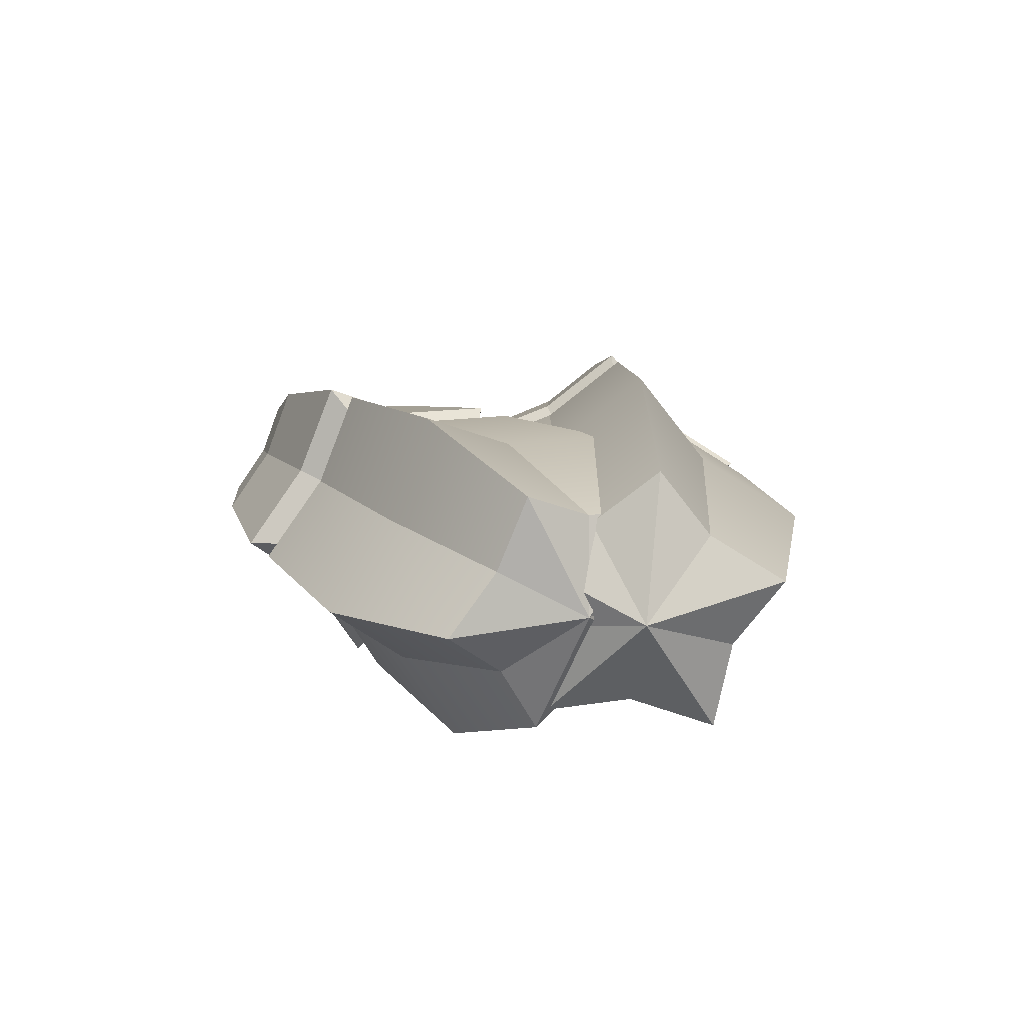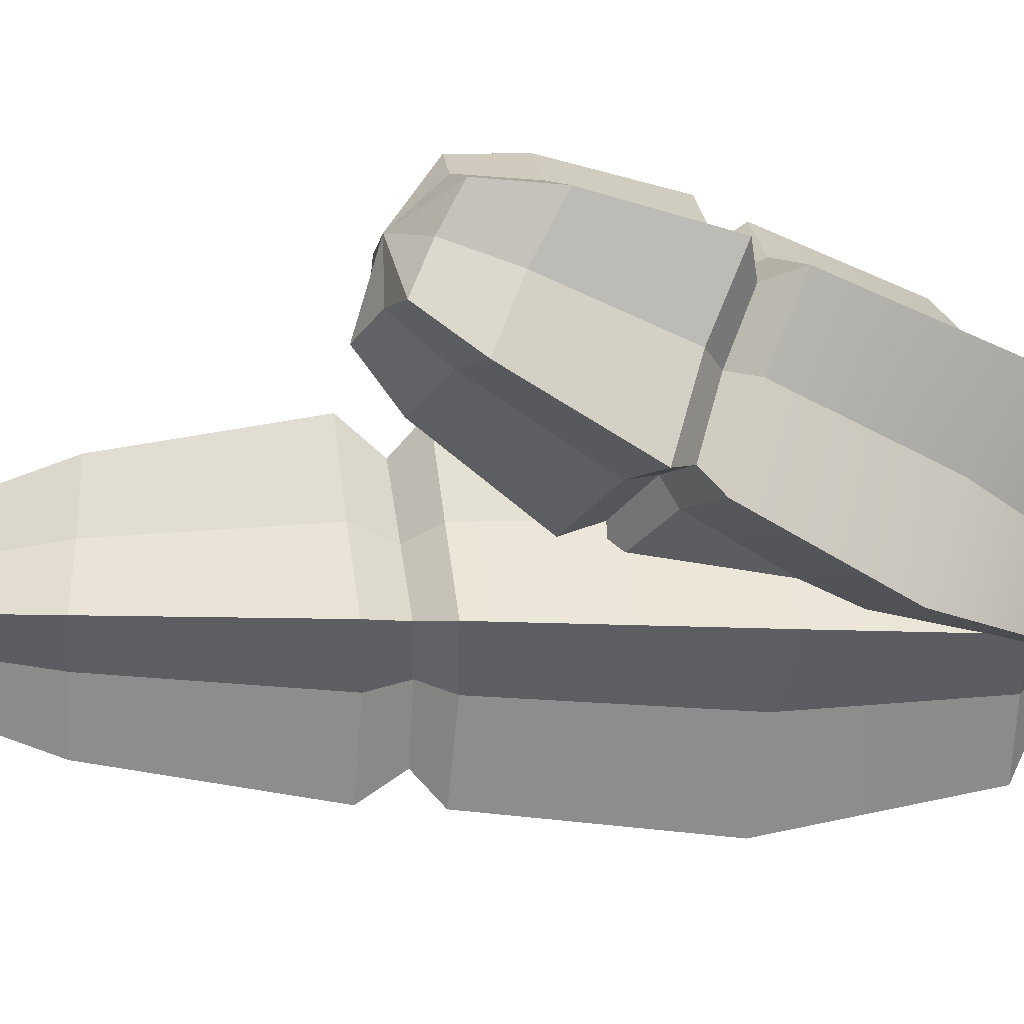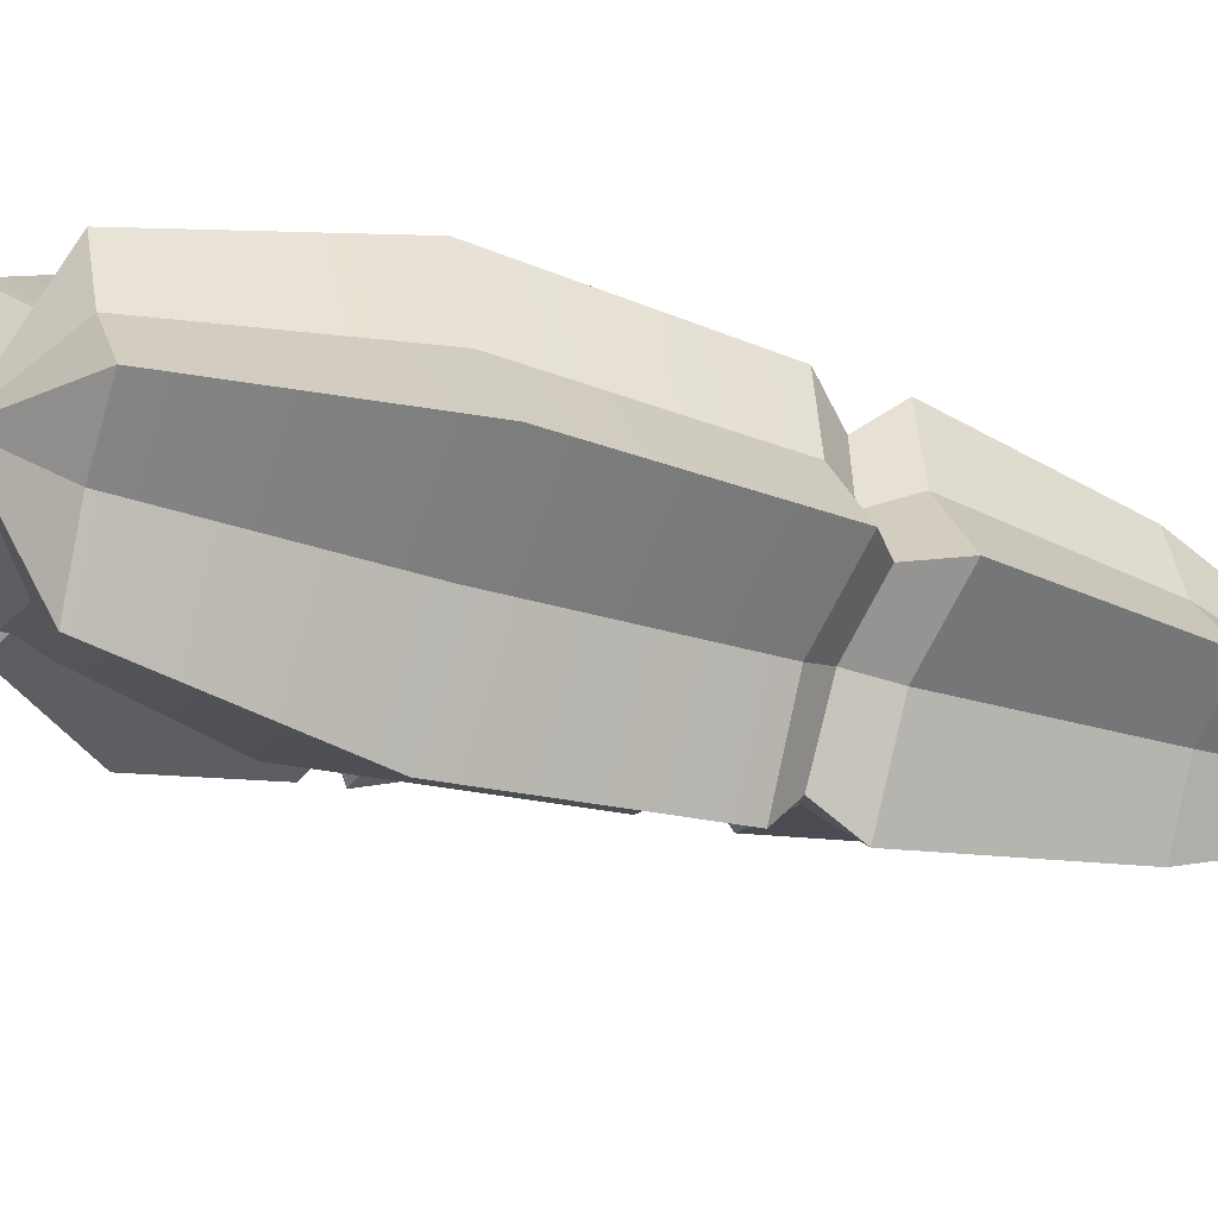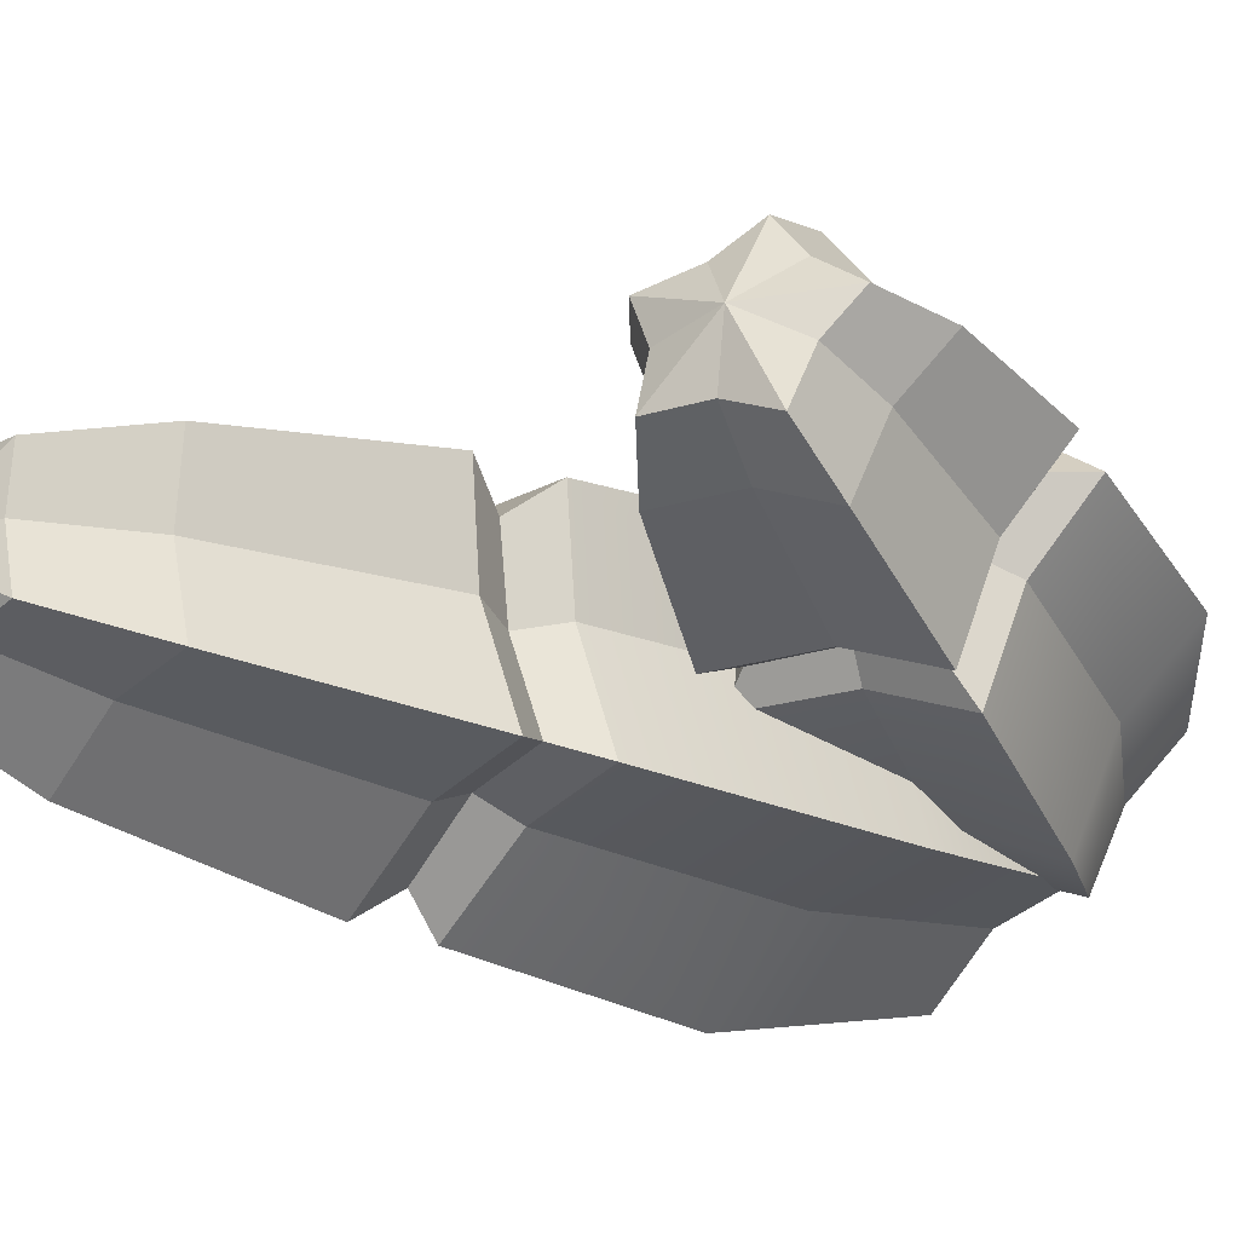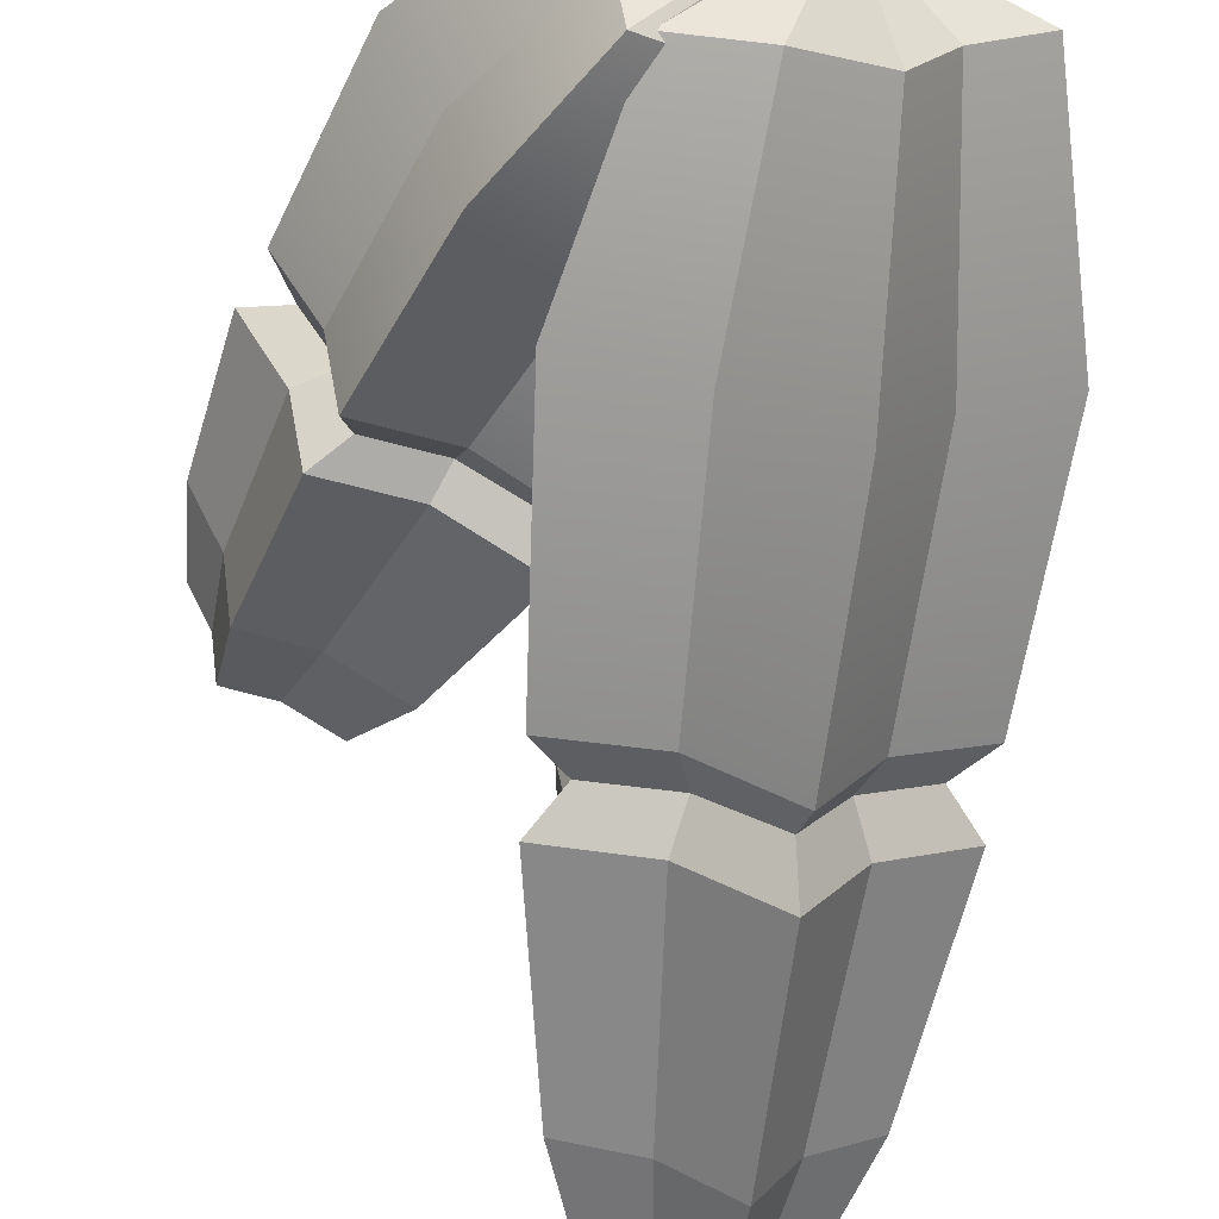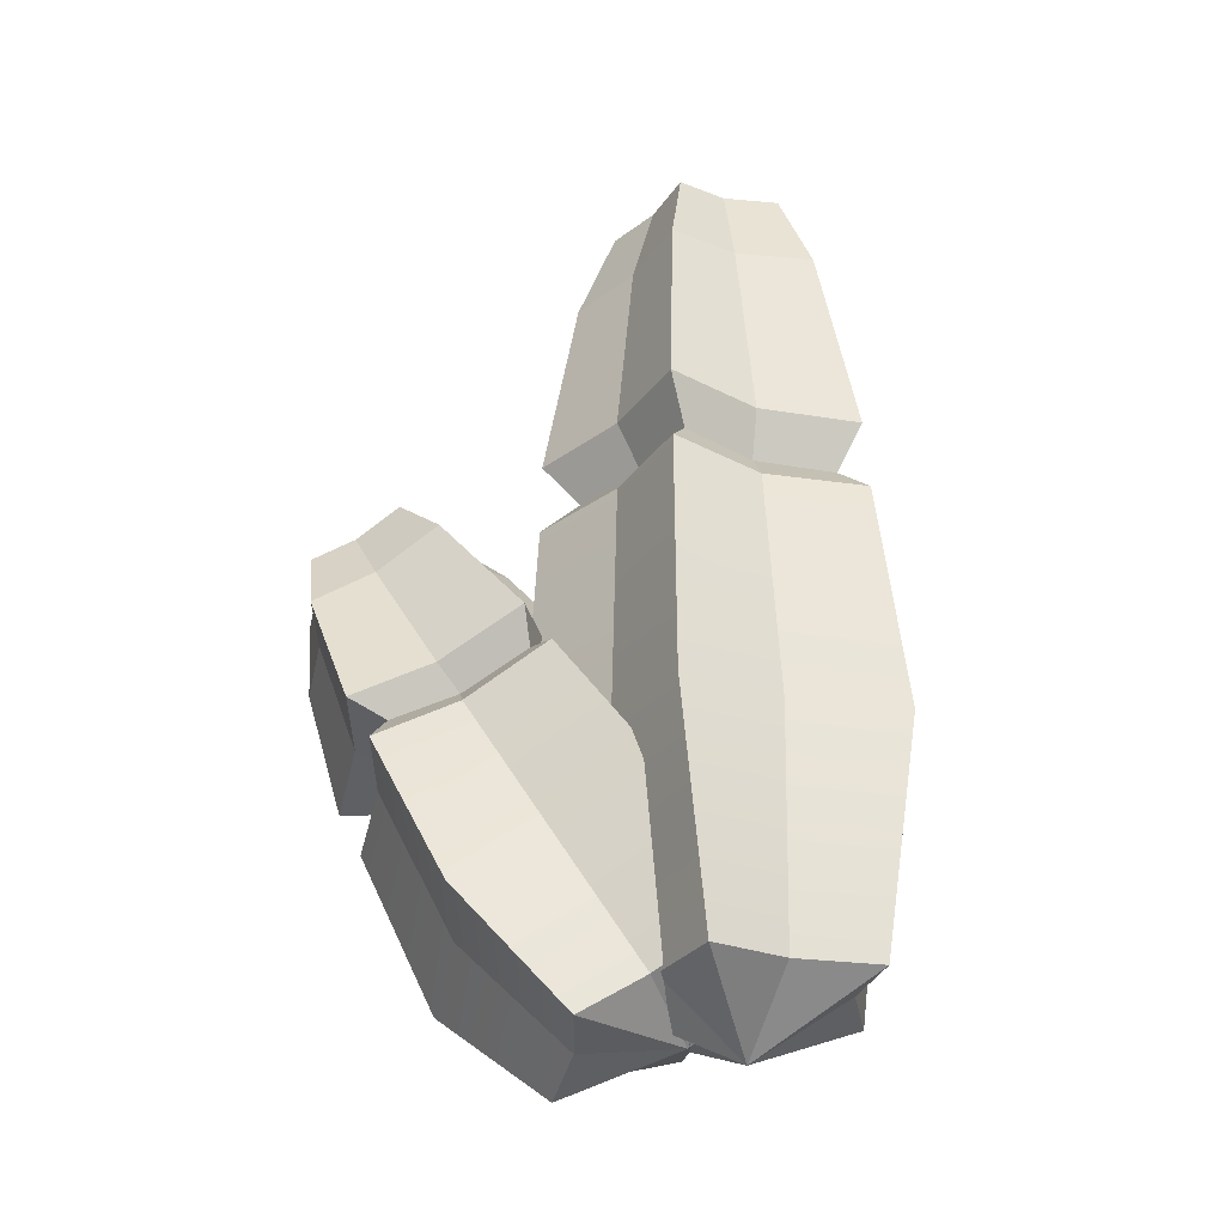
<metadata>
{"format":"obj","ext":"obj","renderer":"f3d","projection":"perspective","resolution":1024,"background":"white","views":[{"elev":-76.6,"azim":17.9,"up":"+Y"},{"elev":-28.3,"azim":-91.6,"up":"+Z"},{"elev":-26.6,"azim":65.8,"up":"+Z"},{"elev":-21.6,"azim":-128.3,"up":"+Z"},{"elev":-68.6,"azim":-3.2,"up":"+Z"},{"elev":-31.4,"azim":39.4,"up":"+Y"}]}
</metadata>
<code>
v 15.86 83.46 10.43
v 19.46 82.1 0.3314
v 26.91 81.63 -8.643
v 17.61 80.55 -15
v 11.66 80.08 -25.27
v 2.222 79.64 -18.33
v -8.789 79.75 -16.39
v -5.426 81.33 -5.068
v -6.214 83.09 5.626
v 5.211 83.26 6.436
v 13.76 119 9.701
v 17.32 119.3 -0.1936
v 24.73 119.8 -9.015
v 15.85 119.3 -15.2
v 10.35 119 -25.24
v 1.147 118.4 -18.44
v -9.504 117.7 -16.54
v -6.477 117.8 -5.421
v -7.393 117.7 5.053
v 3.527 118.5 5.841
v 11.15 133.1 4.161
v 13.68 133.3 -2.874
v 5.732 137.4 -7.906
v 18.95 133.7 -9.144
v 12.64 133.3 -13.54
v 8.734 133.2 -20.67
v 2.194 132.7 -15.84
v -5.375 132.2 -14.49
v -3.226 132.3 -6.588
v -3.881 132.1 0.8584
v 3.874 132.6 1.424
v 21.37 9.617 -14.41
v 15.54 9.872 -24.83
v 5.78 9.769 -17.64
v -5.582 9.542 -15.53
v -2.394 9.216 -3.842
v -3.407 8.863 7.266
v 8.192 8.879 7.908
v 19.03 8.674 11.89
v 22.86 9.055 1.316
v 30.68 9.089 -7.94
v 19.75 86.61 -16.7
v 31.36 87.91 -8.717
v 22.01 88.34 2.557
v 17.4 89.67 15.26
v 4.121 89.76 10.22
v -10.19 89.15 9.227
v -9.149 87.36 -4.221
v -13.3 85.41 -18.44
v 0.4801 85.39 -20.88
v 12.34 86.27 -29.61
v 20.32 75.74 -16.69
v 12.8 75.61 -29.79
v 0.7515 74.46 -20.92
v -13.22 74.6 -18.45
v -9.007 76.33 -4.012
v -10.05 78.23 9.628
v 4.492 78.62 10.65
v 17.98 78.65 15.74
v 22.65 77.27 2.862
v 32.12 77.18 -8.59
v 15.17 41 -32.05
v 1.674 39.27 -22.16
v -14.04 37.02 -19.38
v -9.48 38.1 -3.248
v -10.78 38.56 12.02
v 5.401 40.43 13.07
v 20.45 41.27 18.69
v 25.73 41.68 4.232
v 36.42 41.87 -8.543
v 23.42 41.66 -17.52
v 11.21 0.6199 -5.582
v -22.21 46.63 24.74
v -15.41 50.78 18.59
v -6.317 55.86 15.31
v -10.85 55.73 5.791
v -11.57 58.31 -4.977
v -21.18 53.09 -4.351
v -30.36 49.88 -8.202
v -32.33 46.92 2.29
v -37.3 43.4 10.32
v -28.88 45.75 16.51
v -33.96 67.25 28.94
v -27.73 72.23 23.19
v -19.02 77.81 20.16
v -23.44 78.04 11.07
v -23.97 80.76 0.7377
v -33.29 75.52 1.333
v -41.94 71.93 -2.505
v -43.67 68.15 7.431
v -48.13 63.61 14.93
v -40.27 66.22 20.96
v -38.06 77.11 25.74
v -33.65 80.7 21.66
v -39.12 83.34 14.64
v -27.47 84.68 19.51
v -30.61 84.85 13.06
v -30.99 86.78 5.715
v -37.61 83.06 6.138
v -43.76 80.51 3.411
v -44.98 77.79 10.46
v -48.13 74.53 15.79
v -42.53 76.33 20.06
v 12.57 14.9 -3.445
v 11.78 18 -14.15
v 1.727 12.79 -13.44
v -7.684 9.233 -17.38
v -9.356 4.98 -7.009
v -14.04 0 0.8824
v -5.376 2.363 7
v 1.563 3.059 15.25
v 8.201 8.471 9.137
v 17.53 14.04 5.902
v -10.36 60.45 6.518
v -4.714 60.56 18.43
v -16.08 54.09 22.53
v -24.58 48.63 30.16
v -32.98 47.74 19.91
v -43.42 44.57 12.11
v -37.25 49.26 2.106
v -34.73 53.01 -11.03
v -23.28 57.1 -6.202
v -11.29 63.86 -6.937
v -6.753 54.22 5.045
v -7.755 57.82 -8.58
v -19.86 50.79 -7.875
v -31.51 46.71 -12.75
v -33.99 42.76 0.5435
v -40.27 38.06 10.71
v -29.59 41.15 18.6
v -21.09 42.12 29.03
v -12.46 47.64 21.28
v -1.037 54.41 17.16
v 4.995 39.05 -14.77
v -8.416 30.95 -14.08
v -20.82 24.96 -19.95
v -23.45 20.01 -5.308
v -30.09 13.74 5.736
v -18.61 18.05 14.69
v -9.336 19.64 26.4
v -0.1873 26.98 18.04
v 12.57 34.74 13.55
v 5.891 35.35 0.3824
v 4.216 3.738 -3.127
f 1 2 44 45
f 2 3 43 44
f 3 4 42 43
f 4 5 51 42
f 5 6 50 51
f 6 7 49 50
f 7 8 48 49
f 8 9 47 48
f 9 10 46 47
f 10 1 45 46
f 21 22 23
f 22 24 23
f 24 25 23
f 25 26 23
f 26 27 23
f 27 28 23
f 28 29 23
f 29 30 23
f 30 31 23
f 31 21 23
f 12 22 21 11
f 13 24 22 12
f 14 25 24 13
f 15 26 25 14
f 16 27 26 15
f 17 28 27 16
f 18 29 28 17
f 19 30 29 18
f 20 31 30 19
f 11 21 31 20
f 2 1 59 60
f 3 2 60 61
f 4 3 61 52
f 5 4 52 53
f 6 5 53 54
f 7 6 54 55
f 8 7 55 56
f 9 8 56 57
f 10 9 57 58
f 1 10 58 59
f 43 42 14 13
f 44 43 13 12
f 45 44 12 11
f 46 45 11 20
f 47 46 20 19
f 48 47 19 18
f 49 48 18 17
f 50 49 17 16
f 51 50 16 15
f 42 51 15 14
f 53 52 71 62
f 54 53 62 63
f 55 54 63 64
f 56 55 64 65
f 57 56 65 66
f 58 57 66 67
f 59 58 67 68
f 60 59 68 69
f 61 60 69 70
f 52 61 70 71
f 63 62 33 34
f 64 63 34 35
f 65 64 35 36
f 66 65 36 37
f 67 66 37 38
f 68 67 38 39
f 69 68 39 40
f 70 69 40 41
f 71 70 41 32
f 62 71 32 33
f 33 32 72
f 34 33 72
f 35 34 72
f 36 35 72
f 37 36 72
f 38 37 72
f 39 38 72
f 40 39 72
f 41 40 72
f 32 41 72
f 73 74 116 117
f 74 75 115 116
f 75 76 114 115
f 76 77 123 114
f 77 78 122 123
f 78 79 121 122
f 79 80 120 121
f 80 81 119 120
f 81 82 118 119
f 82 73 117 118
f 93 94 95
f 94 96 95
f 96 97 95
f 97 98 95
f 98 99 95
f 99 100 95
f 100 101 95
f 101 102 95
f 102 103 95
f 103 93 95
f 84 94 93 83
f 85 96 94 84
f 86 97 96 85
f 87 98 97 86
f 88 99 98 87
f 89 100 99 88
f 90 101 100 89
f 91 102 101 90
f 92 103 102 91
f 83 93 103 92
f 74 73 131 132
f 75 74 132 133
f 76 75 133 124
f 77 76 124 125
f 78 77 125 126
f 79 78 126 127
f 80 79 127 128
f 81 80 128 129
f 82 81 129 130
f 73 82 130 131
f 115 114 86 85
f 116 115 85 84
f 117 116 84 83
f 118 117 83 92
f 119 118 92 91
f 120 119 91 90
f 121 120 90 89
f 122 121 89 88
f 123 122 88 87
f 114 123 87 86
f 125 124 143 134
f 126 125 134 135
f 127 126 135 136
f 128 127 136 137
f 129 128 137 138
f 130 129 138 139
f 131 130 139 140
f 132 131 140 141
f 133 132 141 142
f 124 133 142 143
f 135 134 105 106
f 136 135 106 107
f 137 136 107 108
f 138 137 108 109
f 139 138 109 110
f 140 139 110 111
f 141 140 111 112
f 142 141 112 113
f 143 142 113 104
f 134 143 104 105
f 105 104 144
f 106 105 144
f 107 106 144
f 108 107 144
f 109 108 144
f 110 109 144
f 111 110 144
f 112 111 144
f 113 112 144
f 104 113 144

</code>
